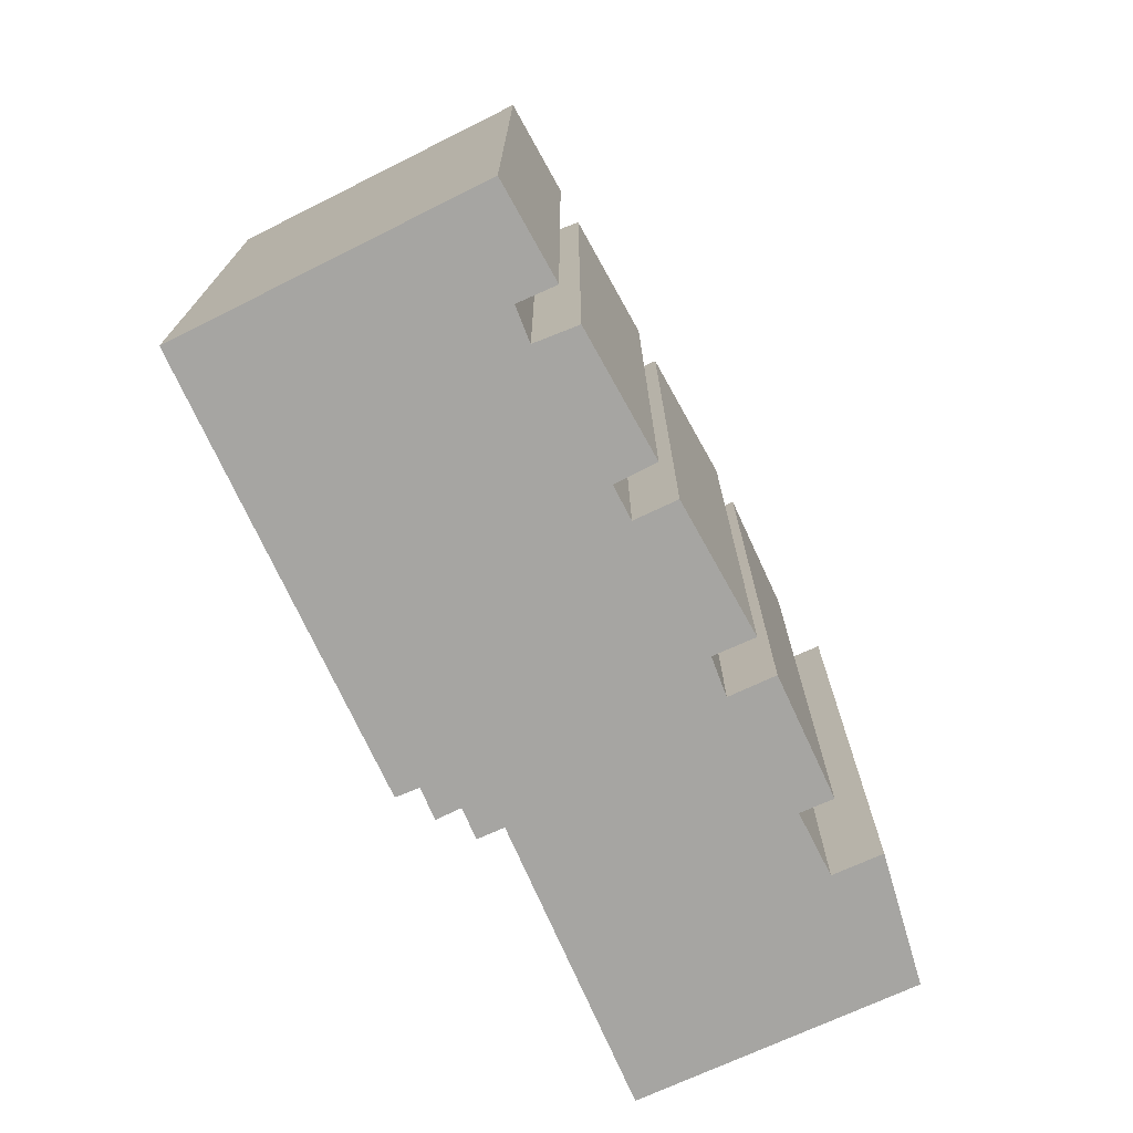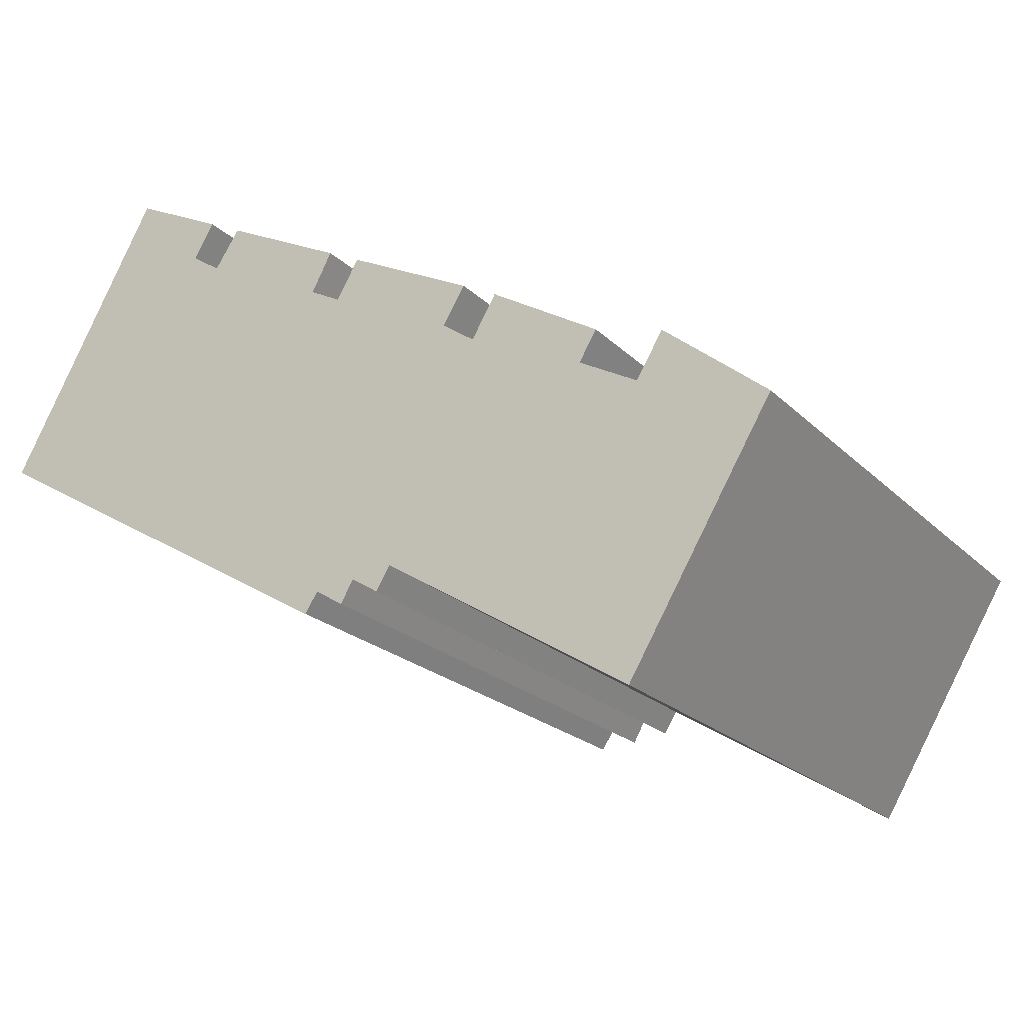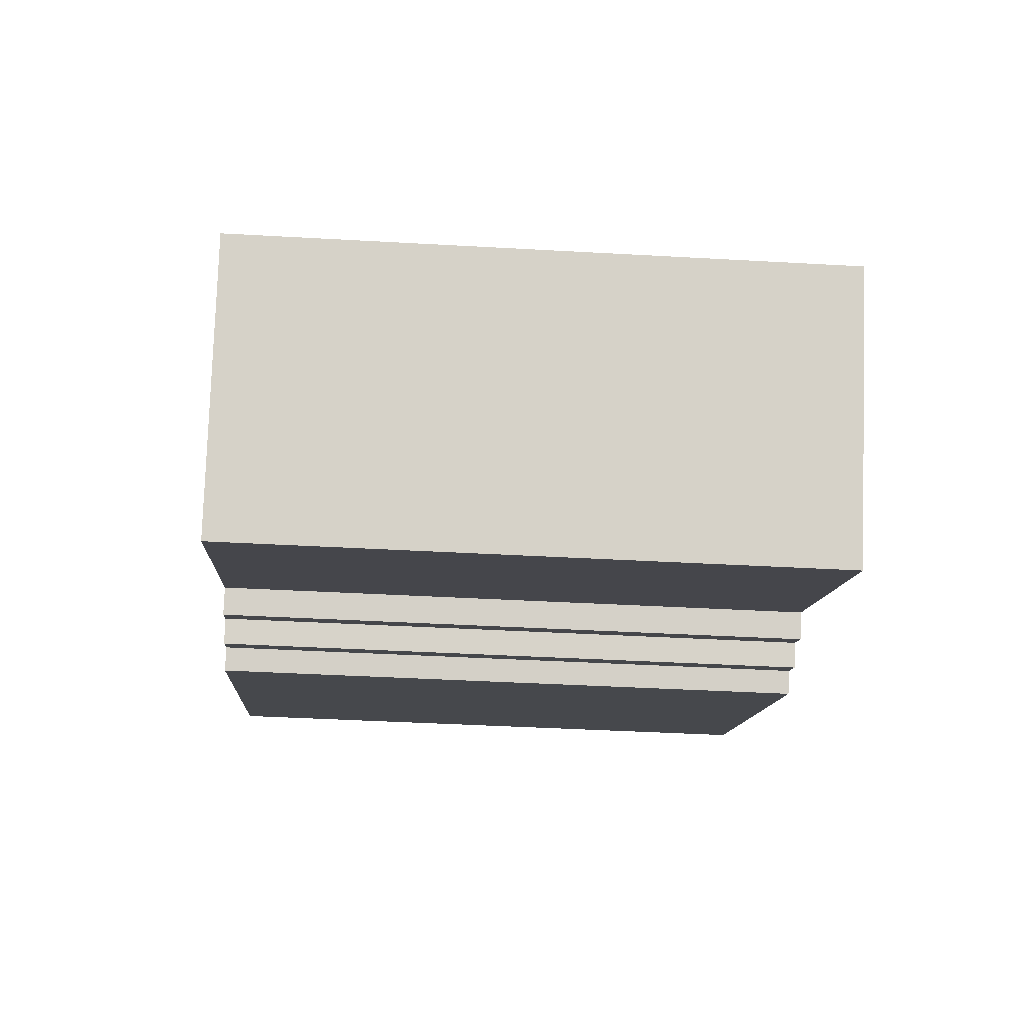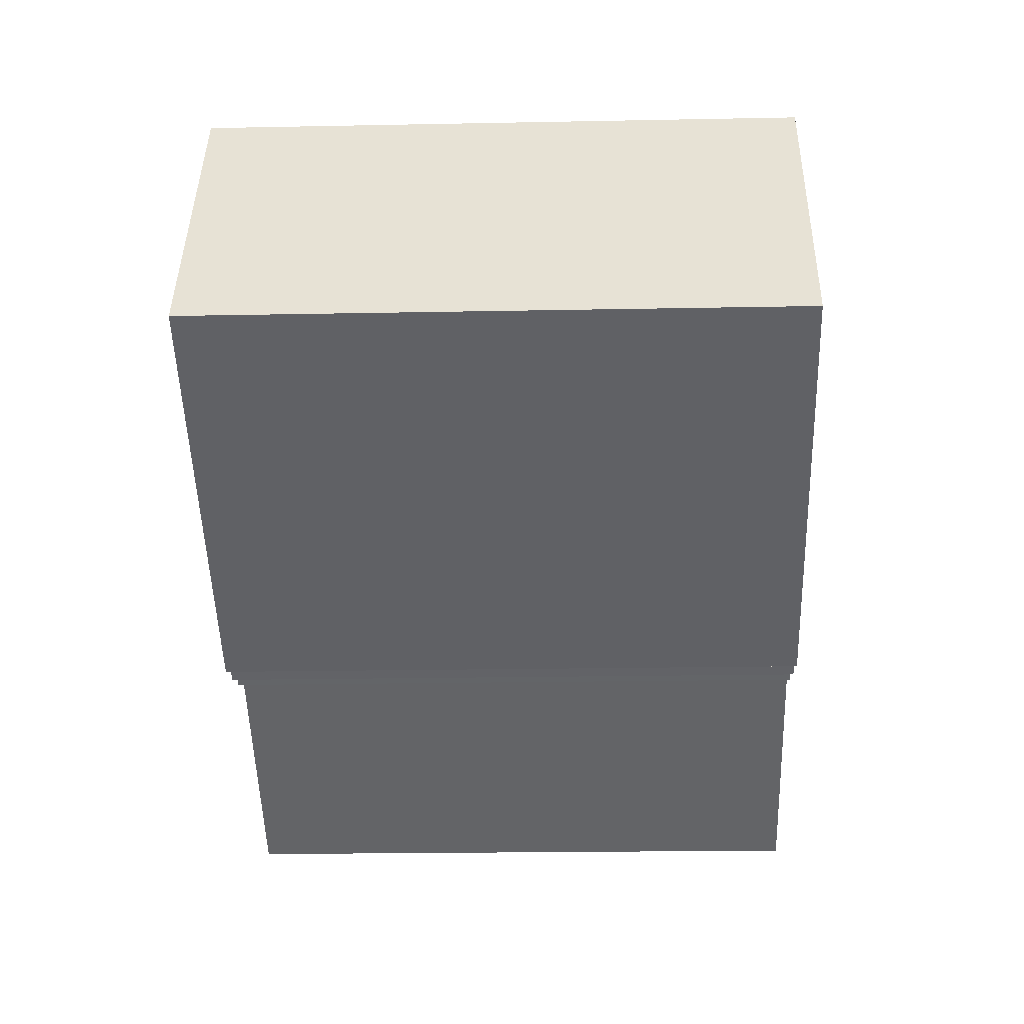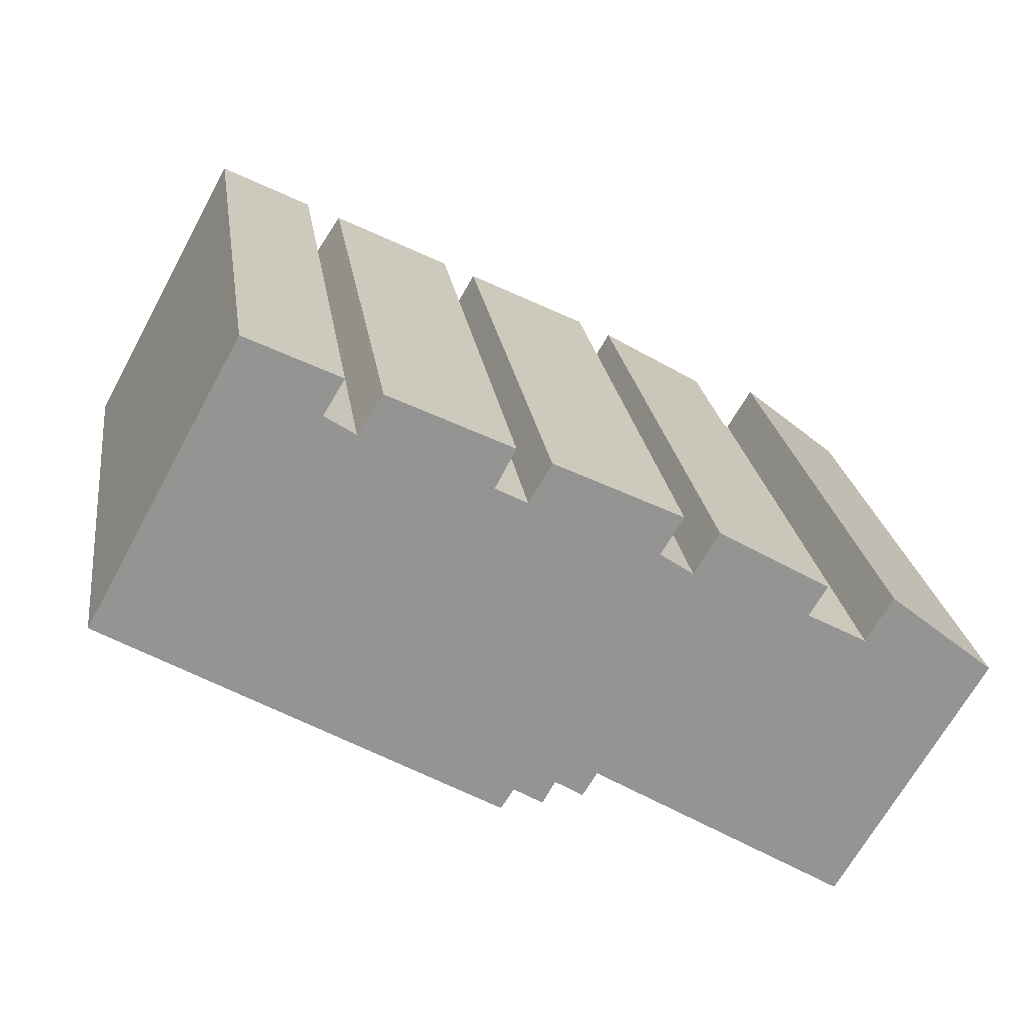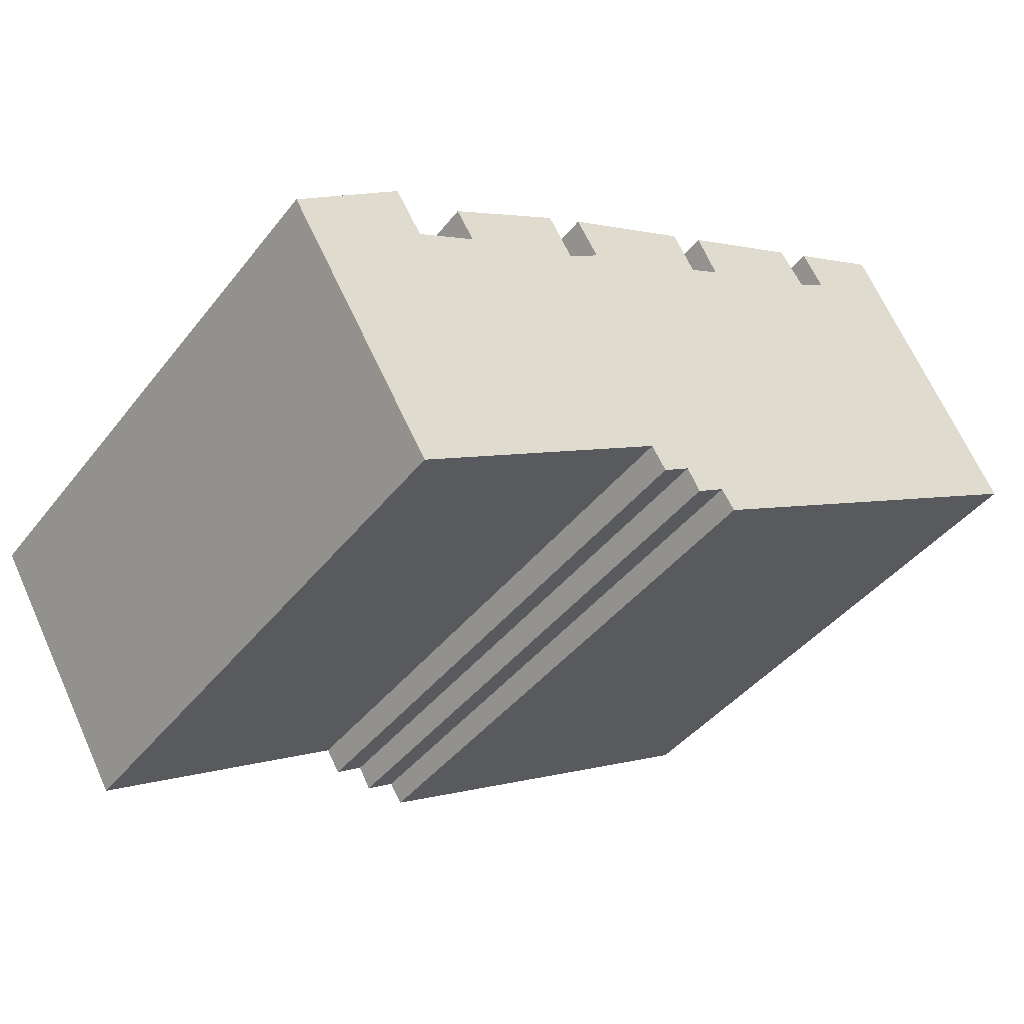
<metadata>
{"format":"obj","ext":"obj","renderer":"f3d","projection":"perspective","resolution":1024,"background":"white","views":[{"elev":-73.6,"azim":-34.7,"up":"+Y"},{"elev":-21.0,"azim":31.1,"up":"+Z"},{"elev":-41.7,"azim":86.1,"up":"+Z"},{"elev":-19.6,"azim":-87.9,"up":"+Z"},{"elev":23.4,"azim":-8.1,"up":"+Z"},{"elev":-42.4,"azim":145.2,"up":"+Z"}]}
</metadata>
<code>
v  8.78 21.03 8.337
v  8.032 21.03 7.093
v  5.471 21.03 9.963
v  14.36 21.03 5.594
v  13.63 21.03 4.21
v  10.01 21.03 7.73
v  4.743 21.03 8.637
v  11.17 21.03 -6.531
v  0.0004501 21.03 -0.0006645
v  9.11 21.03 6.375
v  14.76 21.03 3.614
v  15.56 21.03 5.003
v  20.1 21.03 2.769
v  19.3 21.03 1.448
v  13.81 21.03 -8.078
v  14.27 21.03 -7.352
v  15.3 21.03 -7.98
v  15.75 21.03 -7.171
v  25.28 21.03 -0.1858
v  24.64 21.03 -1.231
v  21.36 21.03 2.122
v  16.74 21.03 -7.788
v  20.48 21.03 0.6288
v  17.25 21.03 -6.94
v  26.24 21.03 -12.5
v  26.75 21.03 -2.371
v  27.31 21.03 -1.433
v  27.7 21.03 -0.7958
v  26.81 21.03 -11.53
v  31.41 21.03 -3.795
v  30.62 21.03 -5.121
v  13.81 4.946e-16 -8.078
v  13.63 -2.578e-16 4.211
v  11.17 3.999e-16 -6.53
v  14.76 -2.213e-16 3.614
v  15.56 -3.064e-16 5.003
v  19.3 -8.872e-17 1.449
v  20.1 -1.696e-16 2.77
v  14.27 4.502e-16 -7.352
v  15.3 4.886e-16 -7.979
v  15.75 4.39e-16 -7.17
v  16.74 4.768e-16 -7.787
v  17.25 4.249e-16 -6.939
v  4.742 -5.289e-16 8.637
v  0 0 0
v  5.471 -6.101e-16 9.964
v  8.031 -4.344e-16 7.094
v  9.11 -3.904e-16 6.376
v  10.01 -4.734e-16 7.731
v  14.36 -3.426e-16 5.595
v  26.24 7.652e-16 -12.5
v  20.48 -3.854e-17 0.6294
v  21.35 -1.3e-16 2.123
v  24.64 7.532e-17 -1.23
v  26.75 1.451e-16 -2.37
v  27.31 8.77e-17 -1.432
v  27.69 4.869e-17 -0.7951
v  26.81 7.06e-16 -11.53
v  31.41 2.323e-16 -3.794
v  30.62 3.135e-16 -5.12
v  25.28 1.133e-17 -0.1851
v  8.78 -5.105e-16 8.337
g defaultobject
f 1 2 3
f 4 5 6
f 7 8 9
f 8 7 3
f 8 3 2
f 8 2 10
f 8 10 6
f 8 6 5
f 8 5 11
f 8 11 12
f 8 12 13
f 8 13 14
f 8 14 15
f 15 14 16
f 16 14 17
f 17 14 18
f 19 20 21
f 14 22 18
f 22 14 23
f 22 23 24
f 24 23 25
f 25 23 21
f 25 21 20
f 25 20 26
f 25 26 27
f 25 27 28
f 25 28 29
f 29 28 30
f 29 30 31
f 32 33 34
f 33 32 35
f 35 32 36
f 36 32 37
f 36 37 38
f 37 32 39
f 37 39 40
f 37 40 41
f 37 41 42
f 37 42 43
f 34 44 45
f 44 34 46
f 46 34 47
f 47 34 48
f 48 34 49
f 49 34 33
f 49 33 50
f 51 37 43
f 37 51 52
f 52 51 53
f 53 51 54
f 54 51 55
f 55 51 56
f 56 51 57
f 57 51 58
f 57 58 59
f 59 58 60
f 61 53 54
f 62 46 47
f 31 58 29
f 58 31 60
f 29 51 25
f 51 29 58
f 24 51 43
f 51 24 25
f 24 42 22
f 42 24 43
f 18 42 41
f 42 18 22
f 18 40 17
f 40 18 41
f 16 40 39
f 40 16 17
f 16 32 15
f 32 16 39
f 8 32 34
f 32 8 15
f 9 34 45
f 34 9 8
f 7 45 44
f 45 7 9
f 3 44 46
f 44 3 7
f 3 62 1
f 62 3 46
f 1 47 2
f 47 1 62
f 2 48 10
f 48 2 47
f 6 48 49
f 48 6 10
f 6 50 4
f 50 6 49
f 4 33 5
f 33 4 50
f 5 35 11
f 35 5 33
f 12 35 36
f 35 12 11
f 12 38 13
f 38 12 36
f 13 37 14
f 37 13 38
f 14 52 23
f 52 14 37
f 21 52 53
f 52 21 23
f 21 61 19
f 61 21 53
f 19 54 20
f 54 19 61
f 20 55 26
f 55 20 54
f 27 55 56
f 55 27 26
f 28 56 57
f 56 28 27
f 28 59 30
f 59 28 57
f 30 60 31
f 60 30 59

</code>
